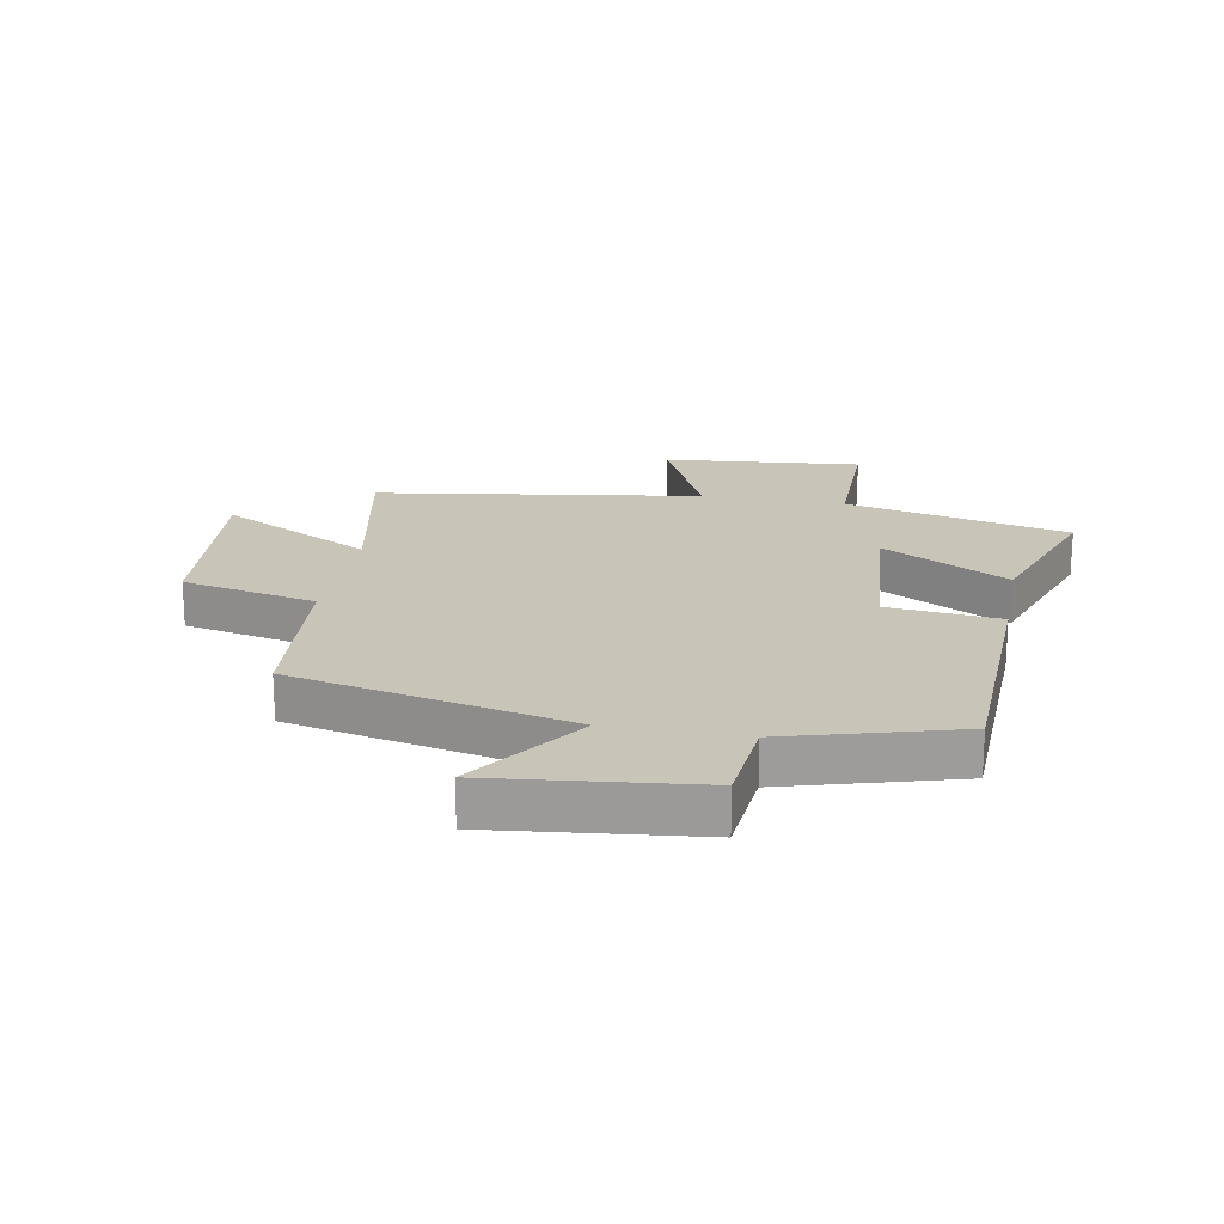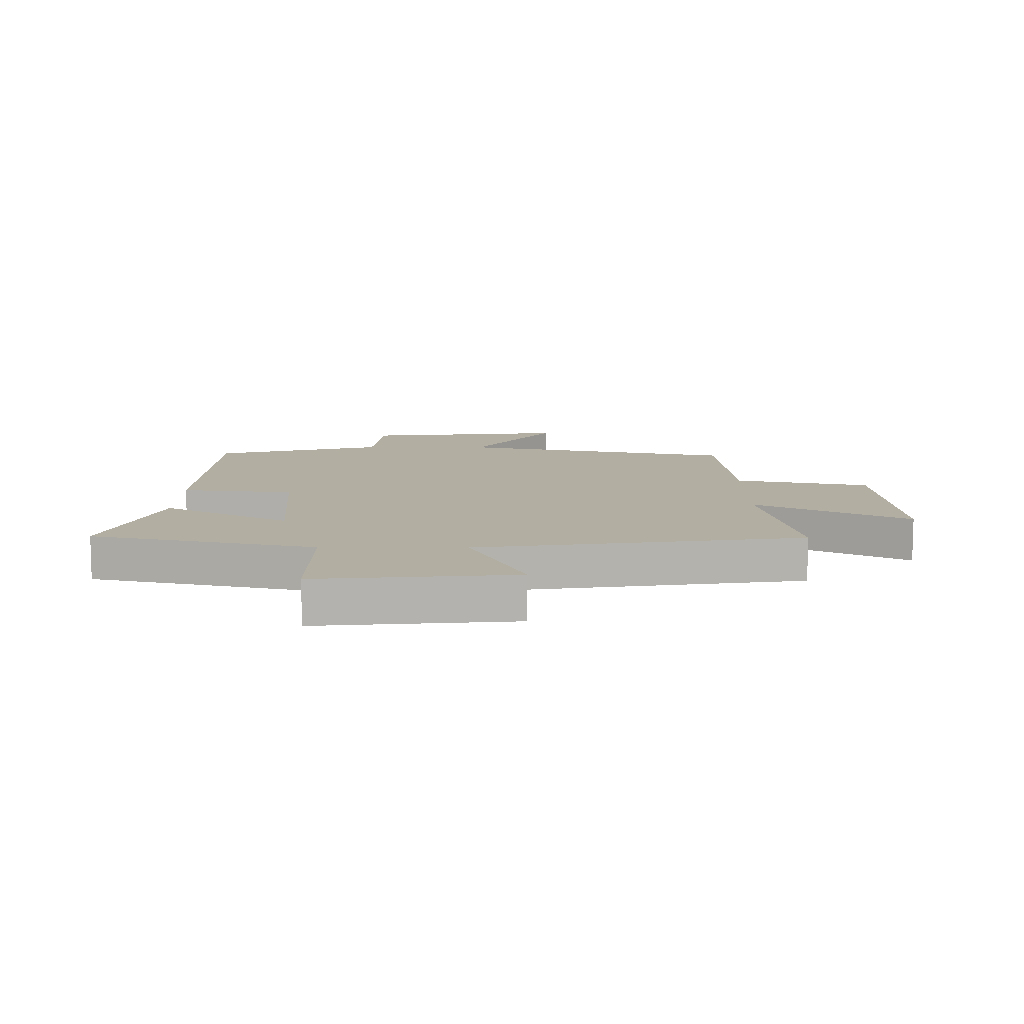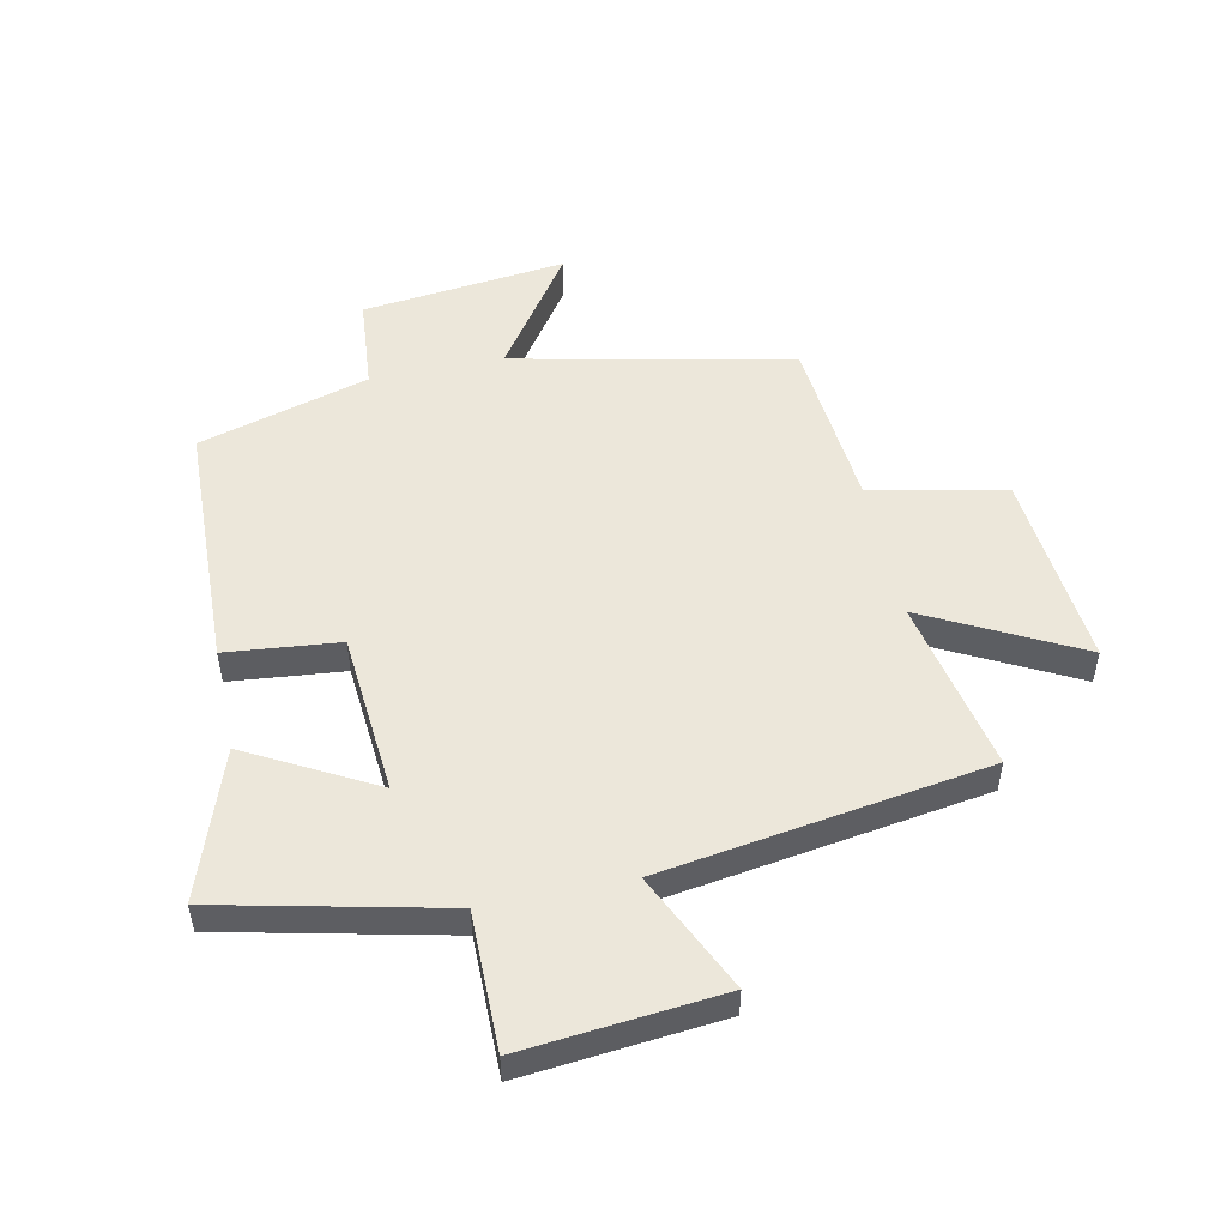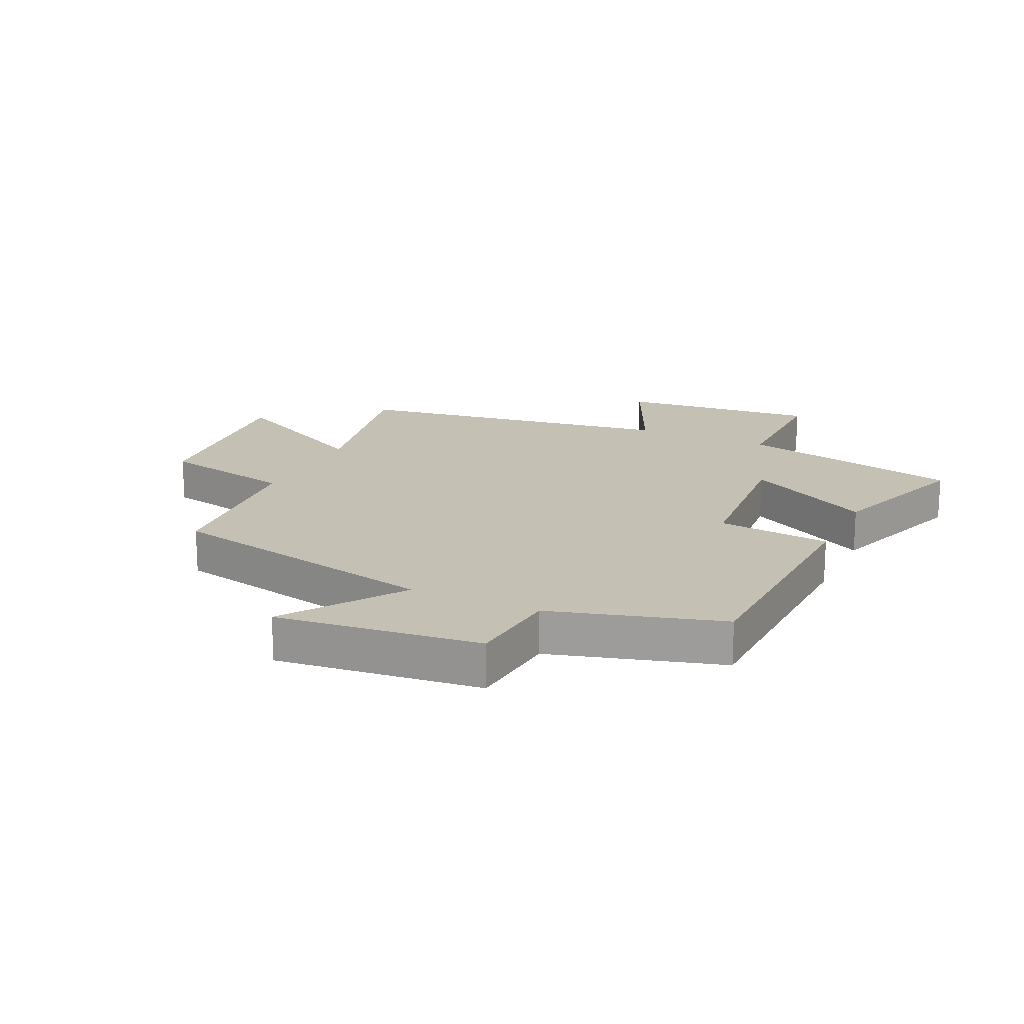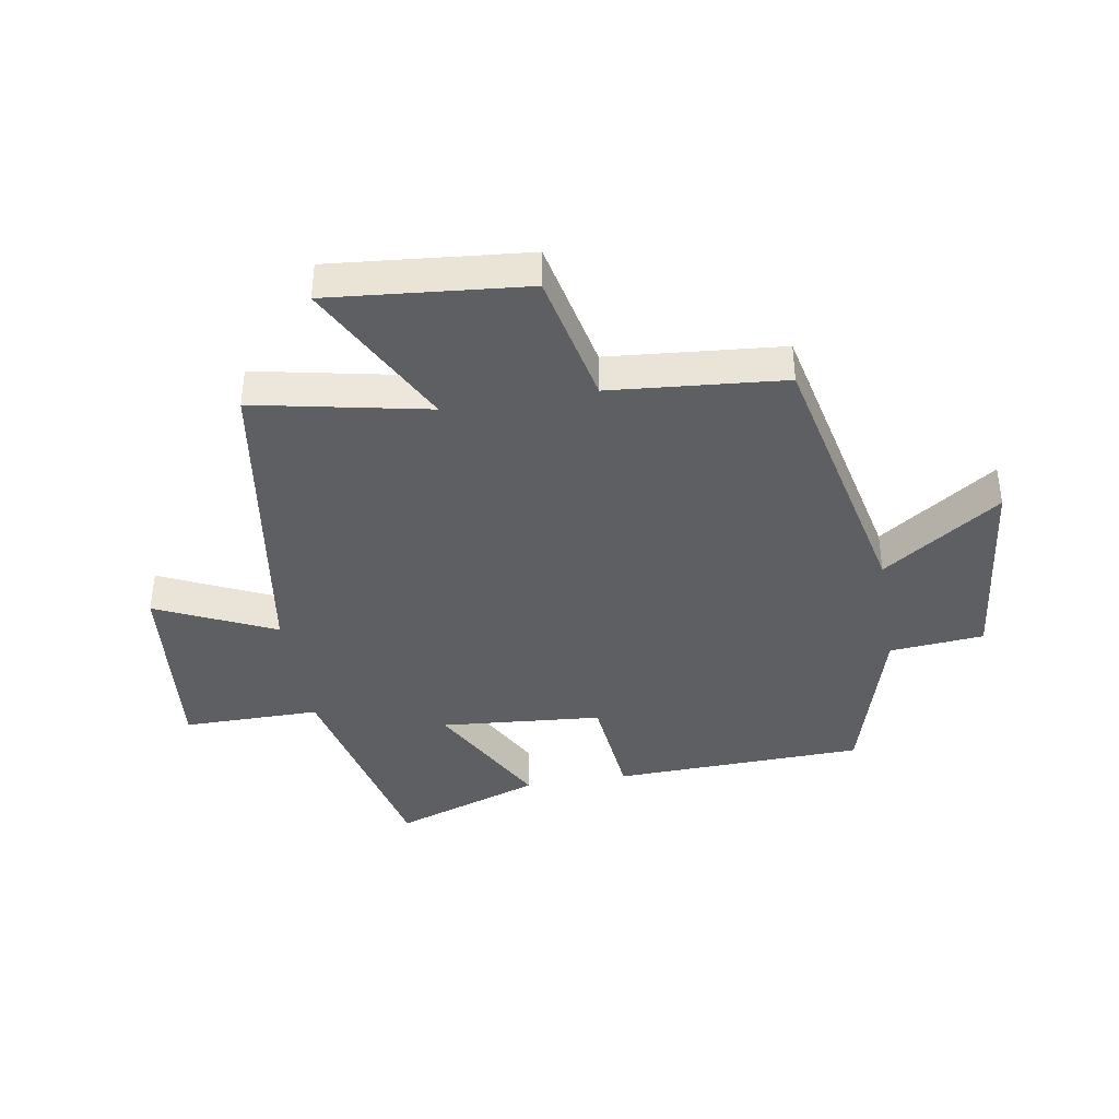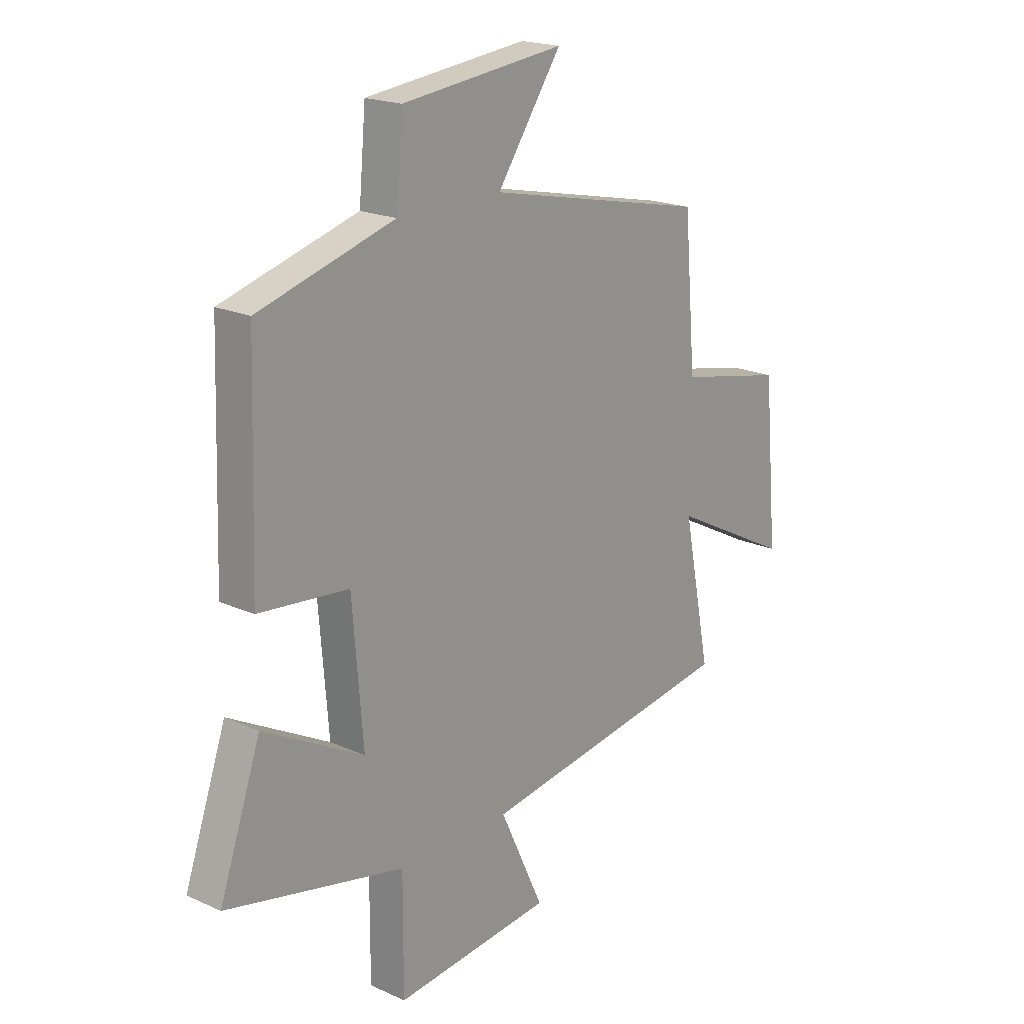
<metadata>
{"format":"obj","ext":"obj","renderer":"f3d","projection":"perspective","resolution":1024,"background":"white","views":[{"elev":20.1,"azim":10.5,"up":"+Y"},{"elev":10.7,"azim":-179.5,"up":"+Y"},{"elev":51.5,"azim":168.1,"up":"+Y"},{"elev":18.0,"azim":25.1,"up":"+Y"},{"elev":-39.7,"azim":-80.5,"up":"+Y"},{"elev":19.7,"azim":130.2,"up":"+Z"}]}
</metadata>
<code>
v 0.486 0.07 0.419
v 0.5 0.07 0.003
v 0.313 0.07 -0.016
v 0.291 0.07 -0.284
v 0.5 0.07 -0.171
v 0.586 0.07 -0.416
v 0.215 0.07 -0.5
v 0.216 0.07 -0.728
v -0.112 0.07 -0.696
v -0.021 0.07 -0.5
v -0.558 0.07 -0.418
v -0.5 0.07 -0.13
v -0.753 0.07 -0.261
v -0.723 0.07 0.065
v -0.5 0.07 0.112
v -0.475 0.07 0.4
v -0.014 0.07 0.5
v -0.148 0.07 0.694
v 0.19 0.07 0.656
v 0.204 0.07 0.5
v 0.486 0 0.419
v 0.5 0 0.003
v 0.313 0 -0.016
v 0.291 0 -0.284
v 0.5 0 -0.171
v 0.586 0 -0.416
v 0.215 0 -0.5
v 0.216 0 -0.728
v -0.112 0 -0.696
v -0.021 0 -0.5
v -0.558 0 -0.418
v -0.5 0 -0.13
v -0.753 0 -0.261
v -0.723 0 0.065
v -0.5 0 0.112
v -0.475 0 0.4
v -0.014 0 0.5
v -0.148 0 0.694
v 0.19 0 0.656
v 0.204 0 0.5
f 17 18 19 20
f 1 2 3
f 20 1 3
f 17 20 3
f 16 17 3
f 15 16 3
f 12 13 14 15
f 12 15 3 4
f 10 11 12 4
f 7 8 9 10
f 6 7 10
f 5 6 10
f 4 5 10
f 40 39 38 37
f 23 22 21
f 23 21 40
f 23 40 37
f 23 37 36
f 23 36 35
f 35 34 33 32
f 24 23 35 32
f 24 32 31 30
f 30 29 28 27
f 30 27 26
f 30 26 25
f 30 25 24
f 1 21 22 2
f 2 22 23 3
f 3 23 24 4
f 4 24 25 5
f 5 25 26 6
f 6 26 27 7
f 7 27 28 8
f 8 28 29 9
f 9 29 30 10
f 10 30 31 11
f 11 31 32 12
f 12 32 33 13
f 13 33 34 14
f 14 34 35 15
f 15 35 36 16
f 16 36 37 17
f 17 37 38 18
f 18 38 39 19
f 19 39 40 20
f 20 40 21 1

</code>
